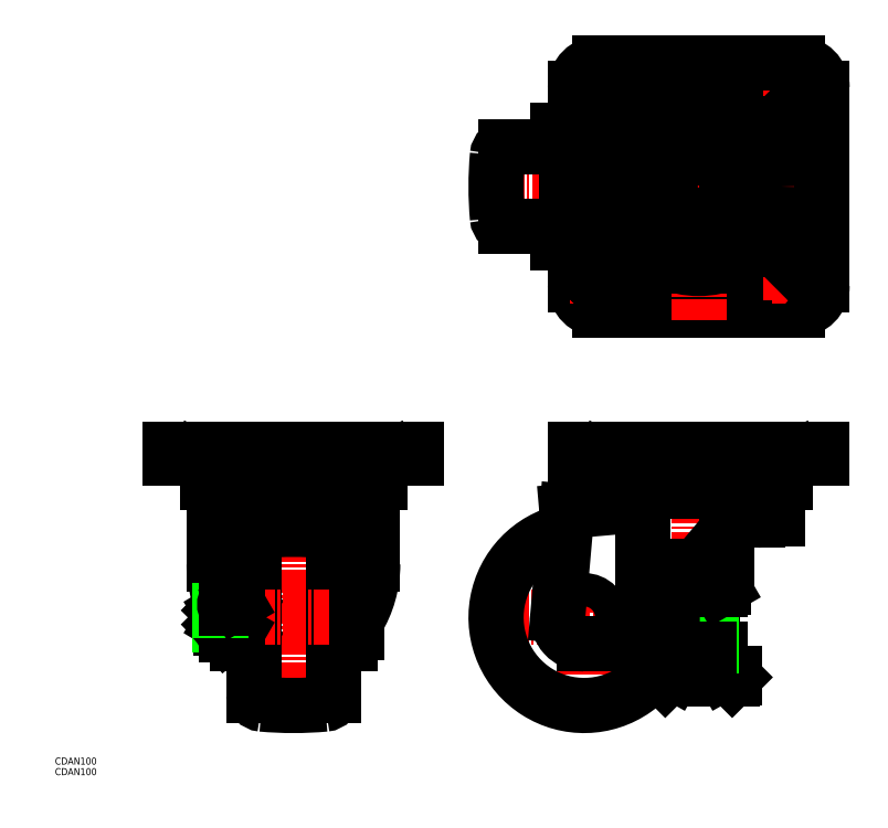
<metadata>
{"format":"dxf","ext":"dxf","renderer":"ezdxf+matplotlib","layout":"modelspace","background":"white","min_lineweight":24,"dpi":150}
</metadata>
<code>
0
SECTION
2
ENTITIES
0
LINE
8
CENTER
10
383
20
452.3
30
0
11
403.9
21
452.3
31
0
0
LINE
8
CENTER
10
381.4
20
447.3
30
0
11
402.3
21
447.3
31
0
0
LINE
8
CENTER
10
383
20
337.3
30
0
11
403.9
21
337.3
31
0
0
LINE
8
CENTER
10
381.4
20
342.3
30
0
11
402.3
21
342.3
31
0
0
ARC
8
0
10
390.2
20
447.3
30
0
40
5.75
50
135
51
315
0
LINE
8
0
10
391.1
20
456.4
30
0
11
386.1
21
451.4
31
0
0
LINE
8
0
10
391.1
20
333.2
30
0
11
386.1
21
338.2
31
0
0
ARC
8
0
10
390.2
20
342.3
30
0
40
5.75
50
45
51
225
0
LINE
8
0
10
393.4
20
240.8
30
0
11
386.6
21
237
31
0
0
LINE
8
0
10
281.7
20
324.8
30
0
11
393.7
21
324.8
31
0
0
LINE
8
CENTER
10
413.7
20
394.8
30
0
11
216.7
21
394.8
31
0
0
LINE
8
CENTER
10
107.7
20
94.2
30
0
11
107.7
21
251.4
31
0
0
ARC
8
0
10
374.7
20
214
30
0
40
8
50
0
51
90
0
LINE
8
CENTER
10
337.7
20
251.4
30
0
11
337.7
21
109.2
31
0
0
ARC
8
0
10
300.7
20
213
30
0
40
9
50
90
51
174.7
0
ARC
8
0
10
144.7
20
214
30
0
40
8
50
0
51
90
0
ARC
8
0
10
70.69
20
214
30
0
40
8
50
90
51
180
0
LINE
8
0
10
139.7
20
203.7
30
0
11
139.7
21
135.2
31
0
0
LINE
8
0
10
135.7
20
135.2
30
0
11
135.7
21
203.7
31
0
0
LINE
8
0
10
79.69
20
135.2
30
0
11
79.69
21
203.7
31
0
0
LINE
8
0
10
75.69
20
203.7
30
0
11
75.69
21
135.2
31
0
0
LINE
8
0
10
75.69
20
135.2
30
0
11
79.69
21
135.2
31
0
0
LINE
8
0
10
139.7
20
135.2
30
0
11
135.7
21
135.2
31
0
0
LINE
8
0
10
62.69
20
214
30
0
11
62.69
21
180.5
31
0
0
LINE
8
0
10
152.7
20
214
30
0
11
152.7
21
180.5
31
0
0
LINE
8
CENTER
10
272.7
20
165.7
30
0
11
272.7
21
94.2
31
0
0
LINE
8
CENTER
10
328.7
20
150.2
30
0
11
216.7
21
150.2
31
0
0
LINE
8
0
10
306
20
209.3
30
0
11
306
21
142.8
31
0
0
LINE
8
0
10
301
20
213.8
30
0
11
262.9
21
210.5
31
0
0
ARC
8
0
10
290.7
20
213.9
30
0
40
1
50
275
51
354.7
0
LINE
8
0
10
361.9
20
205.4
30
0
11
371
21
205.4
31
0
0
ARC
8
0
10
371
20
210.4
30
0
40
5
50
270
51
298.1
0
LINE
8
0
10
382.7
20
206
30
0
11
373.3
21
206
31
0
0
LINE
8
0
10
382.7
20
214
30
0
11
382.7
21
206
31
0
0
LINE
8
0
10
107.7
20
240.9
30
0
11
37.69
21
240.9
31
0
0
LINE
8
0
10
37.69
20
245.4
30
0
11
107.7
21
245.4
31
0
0
LINE
8
0
10
37.69
20
240.9
30
0
11
37.69
21
245.4
31
0
0
LINE
8
0
10
107.7
20
222
30
0
11
151.5
21
222
31
0
0
LINE
8
0
10
107.7
20
235.2
30
0
11
156.5
21
235.2
31
0
0
LINE
8
0
10
177.7
20
245.4
30
0
11
107.7
21
245.4
31
0
0
LINE
8
0
10
107.7
20
240.9
30
0
11
177.7
21
240.9
31
0
0
LINE
8
0
10
107.7
20
236.3
30
0
11
153.9
21
236.3
31
0
0
LINE
8
0
10
107.7
20
236.3
30
0
11
61.45
21
236.3
31
0
0
LINE
8
0
10
107.7
20
235.2
30
0
11
58.84
21
235.2
31
0
0
LINE
8
0
10
107.7
20
222
30
0
11
63.84
21
222
31
0
0
LINE
8
0
10
51.92
20
240.8
30
0
11
58.79
21
237
31
0
0
LINE
8
0
10
58.84
20
235.2
30
0
11
58.84
21
227
31
0
0
ARC
8
0
10
63.84
20
227
30
0
40
5
50
180
51
270
0
ARC
8
0
10
61.45
20
241.8
30
0
40
5.5
50
241.1
51
270
0
ARC
8
0
10
67.69
20
230.8
30
0
40
5.556
50
90
51
126.9
0
ARC
8
0
10
51.44
20
239.9
30
0
40
1
50
61.12
51
90
0
LINE
8
0
10
163.5
20
240.8
30
0
11
156.6
21
237
31
0
0
LINE
8
0
10
156.5
20
235.2
30
0
11
156.5
21
227
31
0
0
ARC
8
0
10
151.5
20
227
30
0
40
5
50
270
51
0
0
ARC
8
0
10
153.9
20
241.8
30
0
40
5.5
50
270
51
298.9
0
ARC
8
0
10
147.7
20
230.8
30
0
40
5.556
50
53.11
51
90
0
ARC
8
0
10
164
20
239.9
30
0
40
1
50
90
51
118.9
0
LINE
8
0
10
177.7
20
240.9
30
0
11
177.7
21
245.4
31
0
0
LINE
8
CENTER
10
337.7
20
470.8
30
0
11
337.7
21
318.8
31
0
0
ARC
8
0
10
281.7
20
338.8
30
0
40
14
50
180
51
270
0
LINE
8
0
10
386.5
20
235.2
30
0
11
288.8
21
235.2
31
0
0
LINE
8
0
10
381.5
20
222
30
0
11
293.8
21
222
31
0
0
LINE
8
0
10
383.9
20
236.3
30
0
11
291.4
21
236.3
31
0
0
LINE
8
0
10
407.7
20
240.9
30
0
11
267.7
21
240.9
31
0
0
LINE
8
0
10
267.7
20
245.4
30
0
11
407.7
21
245.4
31
0
0
LINE
8
0
10
300.7
20
222
30
0
11
337.7
21
222
31
0
0
ARC
8
0
10
293.8
20
227
30
0
40
5
50
180
51
270
0
ARC
8
0
10
291.4
20
241.8
30
0
40
5.5
50
241.1
51
270
0
LINE
8
0
10
281.9
20
240.8
30
0
11
288.8
21
237
31
0
0
LINE
8
0
10
288.8
20
235.2
30
0
11
288.8
21
227
31
0
0
LINE
8
0
10
267.7
20
240.9
30
0
11
267.7
21
245.4
31
0
0
ARC
8
0
10
281.4
20
239.9
30
0
40
1
50
61.12
51
90
0
ARC
8
0
10
297.7
20
230.8
30
0
40
5.556
50
90
51
126.9
0
LINE
8
0
10
386.5
20
235.2
30
0
11
386.5
21
227
31
0
0
ARC
8
0
10
381.5
20
227
30
0
40
5
50
270
51
0
0
ARC
8
0
10
383.9
20
241.8
30
0
40
5.5
50
270
51
298.9
0
LINE
8
0
10
267.7
20
450.8
30
0
11
267.7
21
338.8
31
0
0
LINE
8
CENTER
10
293.9
20
342.3
30
0
11
273
21
342.3
31
0
0
LINE
8
CENTER
10
292.3
20
337.3
30
0
11
271.4
21
337.3
31
0
0
ARC
8
0
10
285.2
20
342.3
30
0
40
5.75
50
315
51
135
0
LINE
8
CENTER
10
285.2
20
330.1
30
0
11
285.2
21
351
31
0
0
ARC
8
0
10
280.2
20
337.3
30
0
40
5.75
50
135
51
315
0
LINE
8
CENTER
10
280.2
20
328.5
30
0
11
280.2
21
349.5
31
0
0
LINE
8
0
10
284.2
20
333.2
30
0
11
289.2
21
338.2
31
0
0
LINE
8
0
10
276.1
20
341.4
30
0
11
281.1
21
346.4
31
0
0
LINE
8
0
10
267.7
20
362.8
30
0
11
257.7
21
362.8
31
0
0
LINE
8
0
10
262.9
20
366.8
30
0
11
257.7
21
366.8
31
0
0
LINE
8
0
10
257.7
20
362.8
30
0
11
257.7
21
366.8
31
0
0
ARC
8
0
10
281.7
20
450.8
30
0
40
14
50
90
51
180
0
LINE
8
CENTER
10
293.9
20
447.3
30
0
11
273
21
447.3
31
0
0
LINE
8
CENTER
10
292.3
20
452.3
30
0
11
271.4
21
452.3
31
0
0
ARC
8
0
10
285.2
20
447.3
30
0
40
5.75
50
225
51
45
0
LINE
8
CENTER
10
285.2
20
459.5
30
0
11
285.2
21
438.5
31
0
0
LINE
8
CENTER
10
280.2
20
461
30
0
11
280.2
21
440.1
31
0
0
LINE
8
0
10
276.1
20
448.2
30
0
11
281.1
21
443.2
31
0
0
ARC
8
0
10
280.2
20
452.3
30
0
40
5.75
50
45
51
225
0
LINE
8
0
10
284.2
20
456.4
30
0
11
289.2
21
451.4
31
0
0
ARC
8
0
10
393.7
20
338.8
30
0
40
14
50
270
51
0
0
ARC
8
0
10
393.9
20
239.9
30
0
40
1
50
90
51
118.9
0
LINE
8
0
10
407.7
20
240.9
30
0
11
407.7
21
245.4
31
0
0
LINE
8
0
10
407.7
20
338.8
30
0
11
407.7
21
450.8
31
0
0
LINE
8
CENTER
10
390.2
20
330.1
30
0
11
390.2
21
351
31
0
0
LINE
8
CENTER
10
395.2
20
328.5
30
0
11
395.2
21
349.5
31
0
0
ARC
8
0
10
395.2
20
337.3
30
0
40
5.75
50
225
51
45
0
LINE
8
0
10
399.2
20
341.4
30
0
11
394.2
21
346.4
31
0
0
ARC
8
0
10
393.7
20
450.8
30
0
40
14
50
0
51
90
0
LINE
8
CENTER
10
395.2
20
461
30
0
11
395.2
21
440.1
31
0
0
LINE
8
CENTER
10
390.2
20
459.5
30
0
11
390.2
21
438.5
31
0
0
LINE
8
0
10
399.2
20
448.2
30
0
11
394.2
21
443.2
31
0
0
ARC
8
0
10
395.2
20
452.3
30
0
40
5.75
50
315
51
135
0
LINE
8
0
10
281.7
20
464.8
30
0
11
393.7
21
464.8
31
0
0
CIRCLE
8
0
10
272.7
20
150.2
30
0
40
9.5
0
LINE
8
0
10
318.7
20
115.2
30
0
11
356.7
21
115.2
31
0
0
LINE
8
0
10
349.8
20
123.3
30
0
11
347.9
21
122.2
31
0
0
ARC
8
0
10
328.6
20
127
30
0
40
4.835
50
270
51
308.8
0
LINE
8
0
10
325.5
20
123.3
30
0
11
327.4
21
122.2
31
0
0
ARC
8
0
10
337.7
20
139.9
30
0
40
17.74
50
250
51
270
0
LINE
8
0
10
317.7
20
116.2
30
0
11
357.7
21
116.2
31
0
0
LINE
8
0
10
317.7
20
118.2
30
0
11
357.7
21
118.2
31
0
0
LINE
8
0
10
347.9
20
122.2
30
0
11
327.4
21
122.2
31
0
0
LINE
8
0
10
323.8
20
118.5
30
0
11
324.9
21
120.4
31
0
0
LINE
8
0
10
317.7
20
116.2
30
0
11
318.7
21
115.2
31
0
0
LINE
8
0
10
317.7
20
118.2
30
0
11
317.7
21
116.2
31
0
0
ARC
8
0
10
323.4
20
118.7
30
0
40
0.5
50
270
51
330.7
0
ARC
8
0
10
328
20
118.7
30
0
40
3.5
50
90
51
150.7
0
ARC
8
0
10
347.4
20
118.7
30
0
40
3.5
50
29.28
51
90
0
LINE
8
0
10
351.5
20
118.5
30
0
11
350.4
21
120.4
31
0
0
ARC
8
0
10
352
20
118.7
30
0
40
0.5
50
209.3
51
270
0
LINE
8
0
10
349.8
20
132.2
30
0
11
325.5
21
132.2
31
0
0
LINE
8
0
10
329.7
20
133.9
30
0
11
345.7
21
133.9
31
0
0
LINE
8
0
10
325.5
20
123.3
30
0
11
325.5
21
132.2
31
0
0
LINE
8
0
10
330.7
20
133.9
30
0
11
329.7
21
132.2
31
0
0
LINE
8
0
10
344.7
20
133.9
30
0
11
345.7
21
132.2
31
0
0
LINE
8
0
10
349.8
20
132.2
30
0
11
349.8
21
123.3
31
0
0
LINE
8
0
10
331.6
20
132.2
30
0
11
331.6
21
123.3
31
0
0
LINE
8
0
10
357.7
20
116.2
30
0
11
356.7
21
115.2
31
0
0
LINE
8
0
10
357.7
20
118.2
30
0
11
357.7
21
116.2
31
0
0
LINE
8
0
10
329.7
20
166.3
30
0
11
329.7
21
132.2
31
0
0
LINE
8
0
10
330.7
20
166.3
30
0
11
330.7
21
133.9
31
0
0
LINE
8
0
10
345.7
20
166.3
30
0
11
345.7
21
132.2
31
0
0
LINE
8
0
10
344.7
20
166.3
30
0
11
344.7
21
133.9
31
0
0
ARC
8
0
10
272.7
20
150.2
30
0
40
15
50
175
51
270
0
LINE
8
0
10
262.9
20
210.5
30
0
11
257.7
21
151.5
31
0
0
LINE
8
0
10
272.7
20
135.2
30
0
11
295
21
135.2
31
0
0
LINE
8
0
10
382.7
20
206
30
0
11
366.1
21
206
31
0
0
ARC
8
0
10
295
20
145.2
30
0
40
10
50
270
51
320
0
ARC
8
0
10
366.1
20
191
30
0
40
15
50
89.88
51
140
0
LINE
8
0
10
262.9
20
426.8
30
0
11
262.9
21
362.8
31
0
0
LINE
8
0
10
262.9
20
422.8
30
0
11
257.7
21
422.8
31
0
0
LINE
8
0
10
257.7
20
426.8
30
0
11
257.7
21
422.8
31
0
0
LINE
8
0
10
267.7
20
426.8
30
0
11
257.7
21
426.8
31
0
0
LINE
8
0
10
228.5
20
417.3
30
0
11
262.9
21
417.3
31
0
0
ARC
8
0
10
422.7
20
394.8
30
0
40
200
50
174.9
51
185.1
0
ARC
8
0
10
228.5
20
412.3
30
0
40
5
50
90
51
174.9
0
LINE
8
0
10
228.5
20
372.3
30
0
11
262.9
21
372.3
31
0
0
ARC
8
0
10
228.5
20
377.3
30
0
40
5
50
185.1
51
270
0
LINE
8
0
10
82.69
20
210.7
30
0
11
132.7
21
210.7
31
0
0
LINE
8
0
10
82.69
20
206.7
30
0
11
132.7
21
206.7
31
0
0
ARC
8
0
10
82.69
20
203.7
30
0
40
7
50
90
51
180
0
ARC
8
0
10
132.7
20
203.7
30
0
40
7
50
0
51
90
0
ARC
8
0
10
82.69
20
203.7
30
0
40
3
50
90
51
180
0
ARC
8
0
10
132.7
20
203.7
30
0
40
3
50
3.257e-12
51
90
0
ARC
8
0
10
91.51
20
180.5
30
0
40
61.18
50
328.5
51
0
0
ARC
8
0
10
123.9
20
180.5
30
0
40
61.18
50
180
51
202.2
0
ARC
8
0
10
90.19
20
194.4
30
0
40
5
50
95.15
51
180
0
ARC
8
0
10
107.7
20
0.1986
30
0
40
200
50
84.85
51
95.15
0
LINE
8
0
10
130.2
20
194.4
30
0
11
130.2
21
106
31
0
0
ARC
8
0
10
125.2
20
194.4
30
0
40
5
50
0
51
84.85
0
LINE
8
0
10
135.2
20
141
30
0
11
135.7
21
141.5
31
0
0
LINE
8
0
10
135.2
20
159.3
30
0
11
135.2
21
141
31
0
0
LINE
8
0
10
135.2
20
159.3
30
0
11
135.7
21
158.8
31
0
0
LINE
8
0
10
130.2
20
159.3
30
0
11
135.2
21
159.3
31
0
0
ARC
8
0
10
125.2
20
106
30
0
40
5
50
275.1
51
0
0
ARC
8
0
10
107.7
20
300.2
30
0
40
200
50
264.9
51
275.1
0
ARC
8
0
10
90.19
20
106
30
0
40
5
50
180
51
264.9
0
LINE
8
0
10
80.19
20
141
30
0
11
79.69
21
141.5
31
0
0
LINE
8
0
10
85.19
20
141
30
0
11
80.19
21
141
31
0
0
LINE
8
0
10
85.19
20
159.3
30
0
11
80.19
21
159.3
31
0
0
LINE
8
0
10
80.19
20
159.3
30
0
11
80.19
21
141
31
0
0
LINE
8
0
10
80.19
20
159.3
30
0
11
79.69
21
158.8
31
0
0
LINE
8
0
10
85.19
20
194.4
30
0
11
85.19
21
106
31
0
0
LINE
8
0
10
130.2
20
141
30
0
11
135.2
21
141
31
0
0
LINE
8
CENTER
10
149.7
20
150.2
30
0
11
59.89
21
150.2
31
0
0
LINE
8
0
10
143.7
20
141.5
30
0
11
143.7
21
158.9
31
0
0
ARC
8
0
10
141.7
20
156.7
30
0
40
2.954
50
47.39
51
132.6
0
ARC
8
0
10
141.7
20
143.7
30
0
40
2.954
50
227.4
51
312.6
0
LINE
8
0
10
66.79
20
153.7
30
0
11
67.69
21
152.2
31
0
0
LINE
8
0
10
66.29
20
144.2
30
0
11
66.29
21
156.2
31
0
0
LINE
8
0
10
65.89
20
154.2
30
0
11
65.89
21
146.2
31
0
0
ARC
8
0
10
59.45
20
150.2
30
0
40
16.24
50
342.4
51
17.59
0
ARC
8
0
10
84.93
20
150.2
30
0
40
16.24
50
162.4
51
197.6
0
LINE
8
0
10
75.69
20
141.7
30
0
11
75.69
21
158.7
31
0
0
ARC
8
0
10
63.94
20
150.2
30
0
40
4.25
50
331.9
51
28.07
0
LINE
8
0
10
66.79
20
146.7
30
0
11
67.69
21
148.2
31
0
0
LINE
8
0
10
66.29
20
146.7
30
0
11
66.79
21
146.7
31
0
0
LINE
8
0
10
66.08
20
146
30
0
11
66.29
21
146
31
0
0
LINE
8
0
10
66.29
20
145.8
30
0
11
65.89
21
146.2
31
0
0
ARC
8
0
10
71.35
20
142.8
30
0
40
4.345
50
334.4
51
34.38
0
LINE
8
0
10
69.45
20
145.3
30
0
11
74.93
21
145.3
31
0
0
LINE
8
0
10
69.45
20
140.4
30
0
11
74.93
21
140.4
31
0
0
LINE
8
0
10
74.93
20
140.4
30
0
11
75.69
21
141.7
31
0
0
ARC
8
0
10
73.04
20
142.8
30
0
40
4.345
50
145.6
51
214.4
0
LINE
8
0
10
69.45
20
140.4
30
0
11
66.29
21
144.2
31
0
0
LINE
8
0
10
69.45
20
160
30
0
11
66.29
21
156.2
31
0
0
LINE
8
0
10
66.29
20
153.7
30
0
11
66.79
21
153.7
31
0
0
LINE
8
0
10
65.89
20
154.2
30
0
11
66.29
21
154.6
31
0
0
LINE
8
0
10
66.08
20
154.4
30
0
11
66.29
21
154.4
31
0
0
LINE
8
0
10
74.93
20
160
30
0
11
75.69
21
158.7
31
0
0
LINE
8
0
10
69.45
20
160
30
0
11
74.93
21
160
31
0
0
LINE
8
0
10
69.45
20
155.1
30
0
11
74.93
21
155.1
31
0
0
ARC
8
0
10
71.35
20
157.6
30
0
40
4.345
50
325.6
51
25.62
0
ARC
8
0
10
73.04
20
157.6
30
0
40
4.345
50
145.6
51
214.4
0
ARC
8
0
10
348.1
20
172.4
30
0
40
6.134
50
235.6
51
270
0
LINE
8
0
10
349.7
20
166.3
30
0
11
325.8
21
166.3
31
0
0
LINE
8
0
10
336.7
20
179.3
30
0
11
353.7
21
179.3
31
0
0
LINE
8
0
10
344.6
20
167.4
30
0
11
344.6
21
179.3
31
0
0
ARC
8
0
10
327.3
20
172.4
30
0
40
6.134
50
270
51
304.4
0
LINE
8
0
10
330.7
20
167.4
30
0
11
330.7
21
172.2
31
0
0
ARC
8
0
10
337.7
20
189.2
30
0
40
22.93
50
252.4
51
287.6
0
LINE
8
0
10
351.5
20
167.4
30
0
11
351.5
21
179.3
31
0
0
LINE
8
0
10
349.7
20
166.3
30
0
11
351.5
21
167.4
31
0
0
LINE
8
0
10
353.7
20
199.6
30
0
11
353.7
21
179.3
31
0
0
ARC
8
0
10
272.7
20
150.2
30
0
40
50
50
102.5
51
12.66
0
CIRCLE
8
0
10
337.7
20
394.8
30
0
40
16.3
0
CIRCLE
8
0
10
337.7
20
394.8
30
0
40
21.8
0
CIRCLE
8
0
10
337.7
20
394.8
30
0
40
31.75
0
CIRCLE
8
0
10
337.7
20
394.8
30
0
40
46.5
0
LINE
8
0
10
354.6
20
200.6
30
0
11
302.7
21
138.8
31
0
0
ARC
8
0
10
377.7
20
230.8
30
0
40
5.556
50
53.11
51
90
0
ARC
8
0
10
337.7
20
139.9
30
0
40
17.74
50
270
51
290
0
ARC
8
0
10
346.8
20
127
30
0
40
4.835
50
231.2
51
270
0
LINE
8
0
10
343.7
20
132.2
30
0
11
343.7
21
123.3
31
0
0
TEXT
8
0
10
-27.65
20
66.64
30
0
40
4
1
CDAN100
0
TEXT
8
0
10
-27.65
20
60.64
30
0
40
4
1
CDAN100
0
VIEWPORT
8
0
10
5.614
20
3.902
30
0
40
9.313
41
6.293
68
     1
69
     1
0
VIEWPORT
8
0
10
5.614
20
3.902
30
0
40
8.982
41
6.243
68
     2
69
     2
0
ENDSEC
0
EOF

</code>
